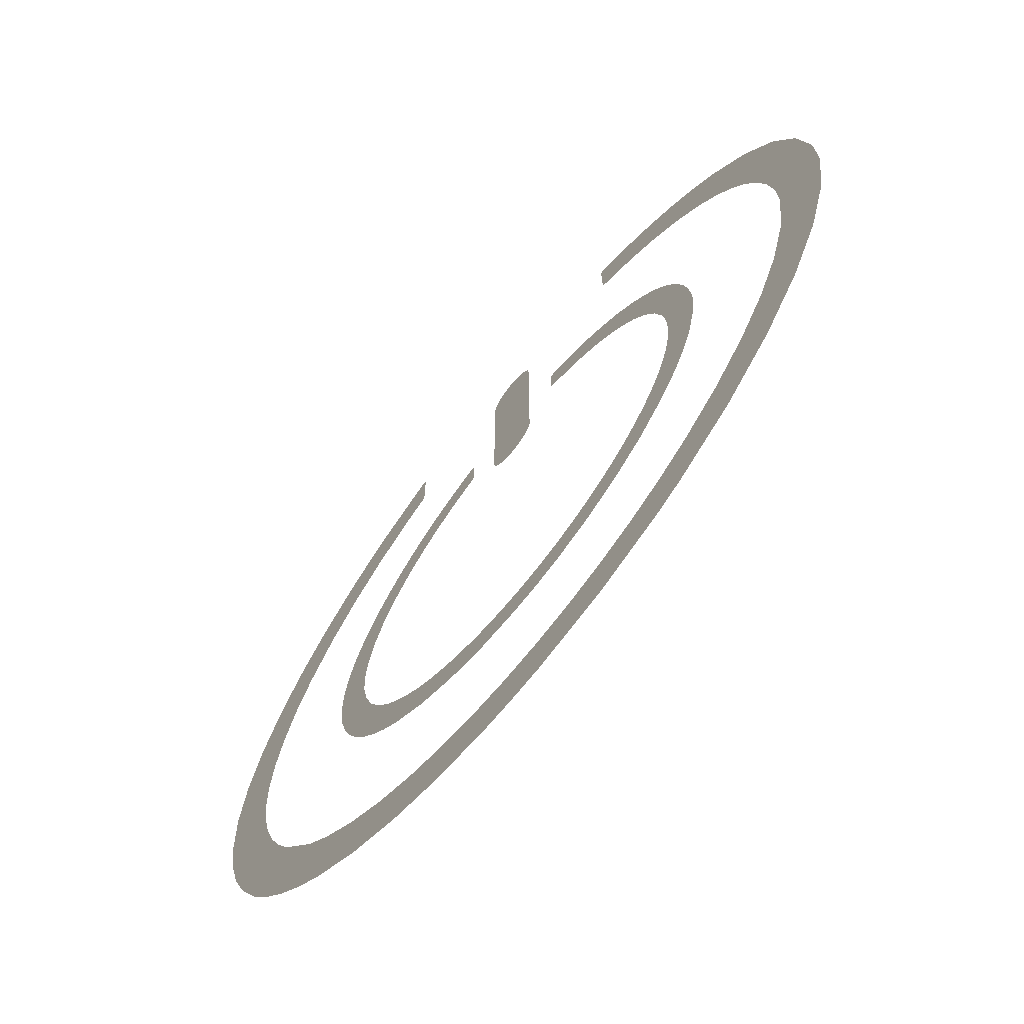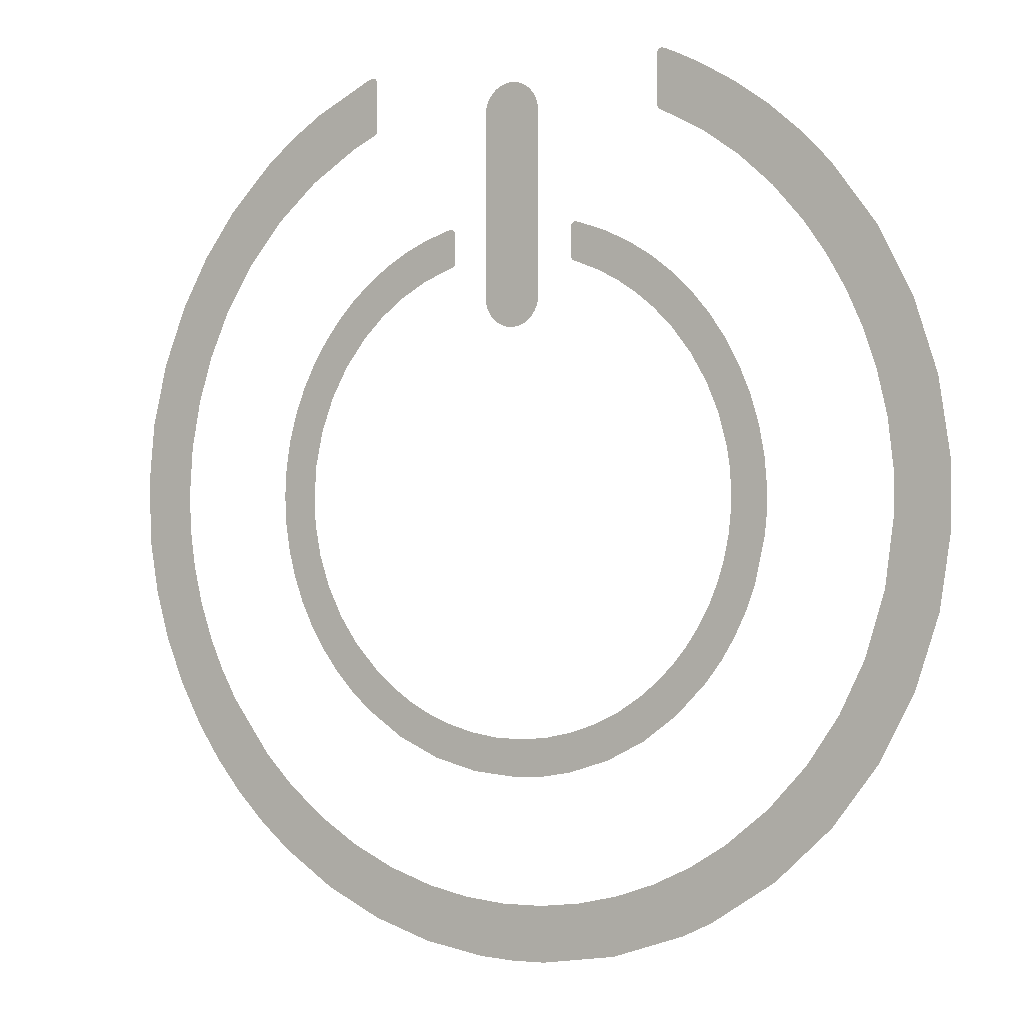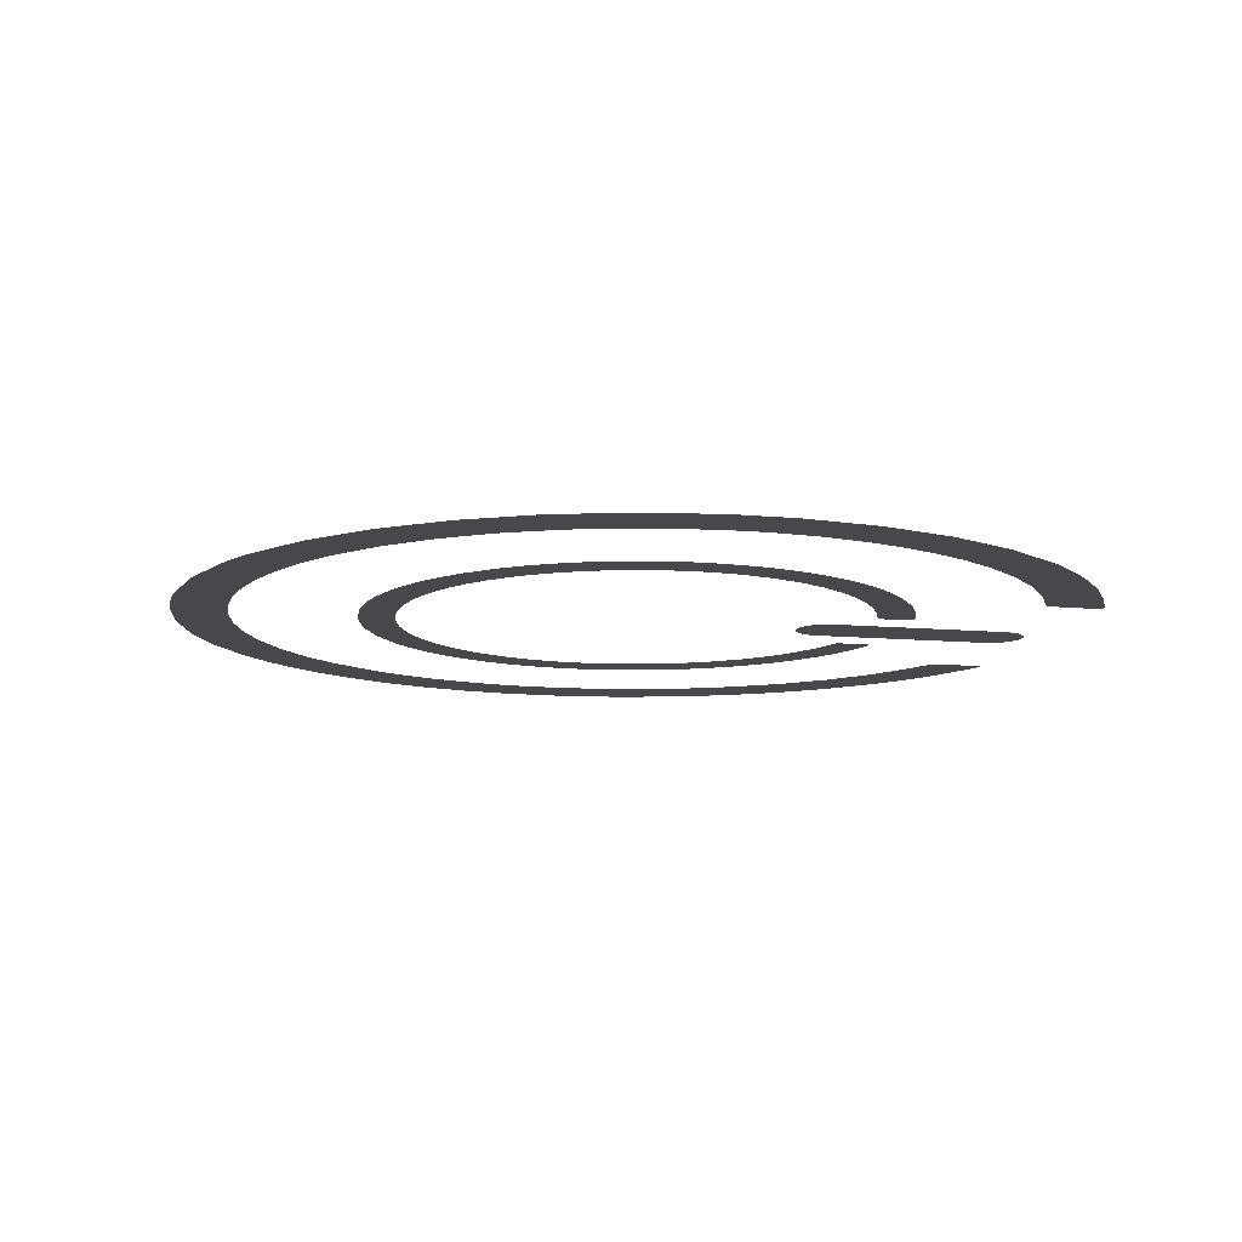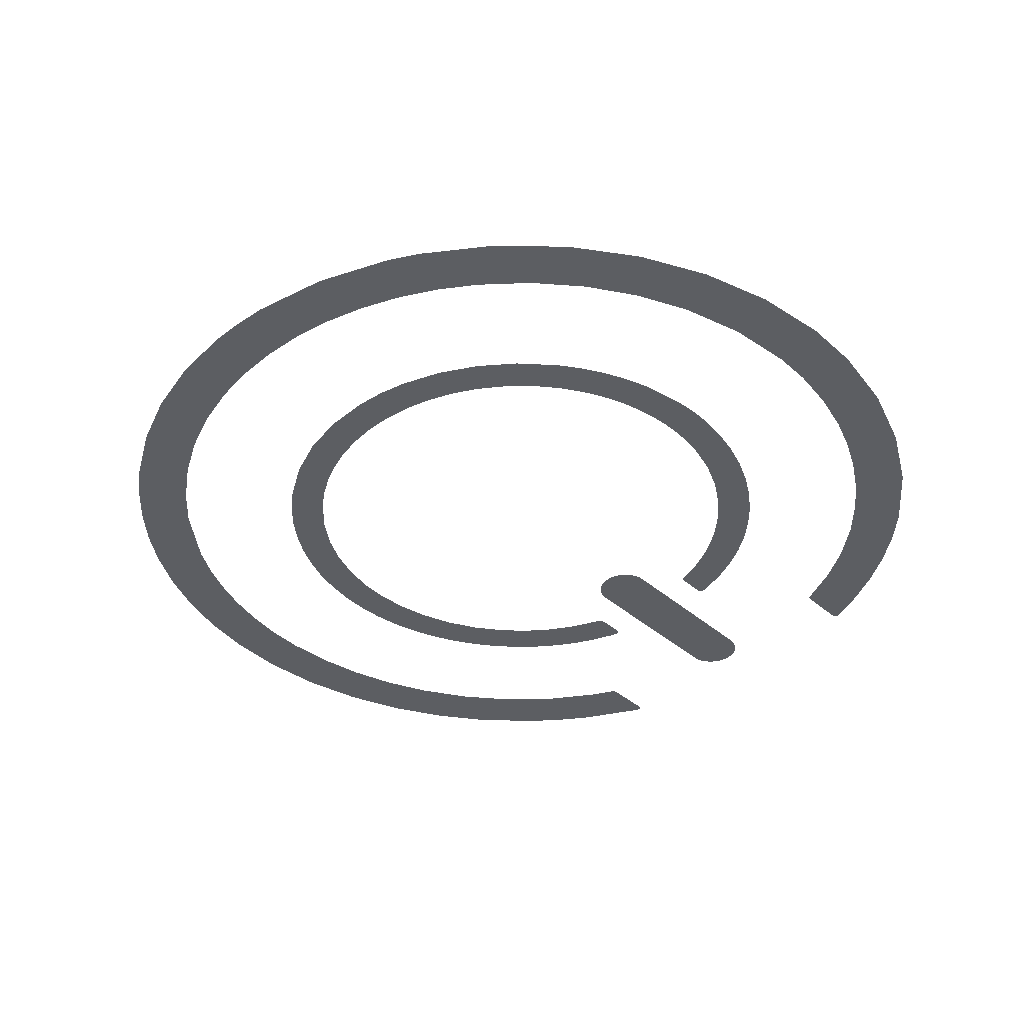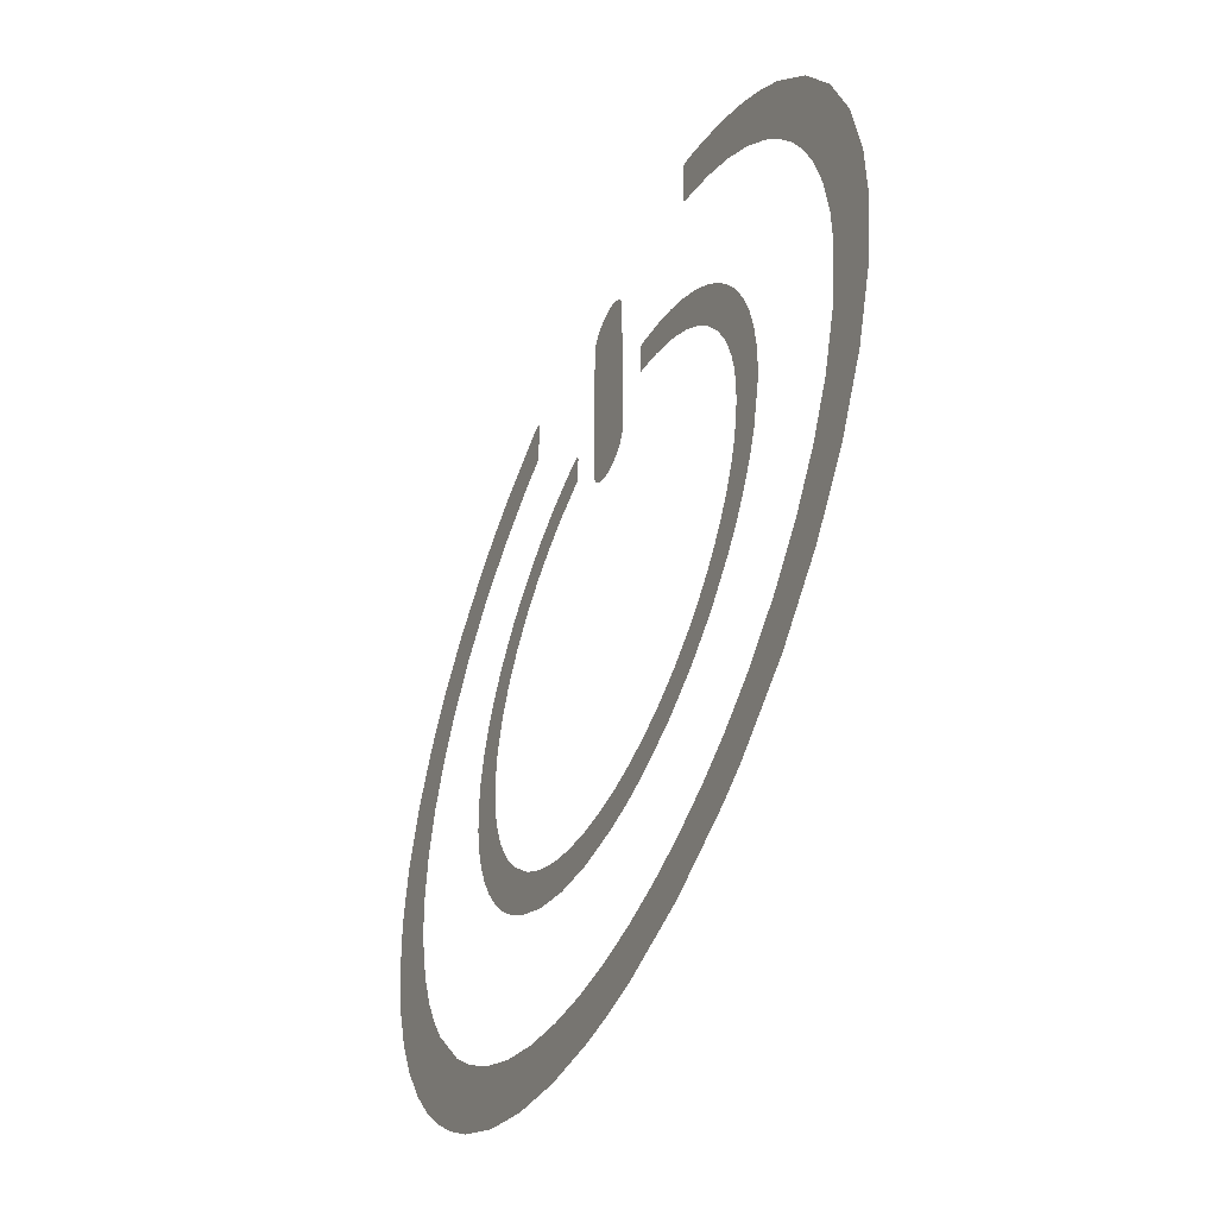
<metadata>
{"format":"obj","ext":"obj","renderer":"f3d","projection":"perspective","resolution":1024,"background":"white","views":[{"elev":-69.7,"azim":51.2,"up":"+Y"},{"elev":0.0,"azim":31.1,"up":"+Y"},{"elev":-11.2,"azim":77.2,"up":"+Z"},{"elev":-38.2,"azim":42.2,"up":"+Z"},{"elev":-48.9,"azim":65.3,"up":"+Y"}]}
</metadata>
<code>
g Polyplane
v -5.489 13.9 0
v -5.492 14.74 0
v -5.516 14.78 0
v -5.521 14.79 0
v -5.527 14.79 0
v -5.543 14.81 0
v -5.56 14.82 0
v -5.569 14.83 0
v -5.578 14.84 0
v -5.602 14.85 0
v -5.614 14.85 0
v -5.627 14.85 0
v -5.64 14.85 0
v -5.654 14.85 0
v -5.669 14.85 0
v -5.686 14.85 0
v -5.727 14.84 0
v -5.778 14.82 0
v -5.927 14.76 0
v -7.852 13.8 0
v -5.49 13.26 0
v -5.492 13.09 0
v -5.494 13.04 0
v -5.495 13.03 0
v -5.496 13.02 0
v -5.497 13.02 0
v -5.5 13.01 0
v -5.504 13 0
v -5.509 12.99 0
v -5.515 12.98 0
v -5.522 12.97 0
v -5.531 12.96 0
v -5.552 12.94 0
v -5.58 12.92 0
v -5.615 12.9 0
v -5.709 12.86 0
v -6.448 12.5 0
v -8.068 11.49 0
v -8.948 13.09 0
v -9.986 12.28 0
v -9.52 10.25 0
v -11.57 10.71 0
v -10.78 8.796 0
v -12.76 9.148 0
v -11.83 7.155 0
v -13.74 7.445 0
v -12.52 5.658 0
v -14.56 5.438 0
v -13.04 4.088 0
v -15.09 3.355 0
v -13.36 2.47 0
v -15.31 1.223 0
v -13.48 0.8305 0
v -15.23 -0.9345 0
v -13.44 -0.4586 0
v -13.26 -1.746 0
v -14.95 -2.614 0
v -12.95 -3.017 0
v -14.49 -4.241 0
v -12.52 -4.259 0
v -13.84 -5.806 0
v -12.04 -5.312 0
v -13.02 -7.3 0
v -11.47 -6.323 0
v -12.22 -8.457 0
v -10.06 -8.195 0
v -11.31 -9.539 0
v -9.042 -9.209 0
v -10.31 -10.54 0
v -9.212 -11.44 0
v -7.748 -10.23 0
v -7.417 -12.59 0
v -6.365 -11.07 0
v -5.489 -13.47 0
v -4.898 -11.73 0
v -3.456 -14.07 0
v -3.352 -12.21 0
v -1.93 -12.48 0
v -1.347 -14.39 0
v -0.5019 -12.6 0
v -0.1566 -14.43 0
v 0.9221 -12.56 0
v 1.033 -14.39 0
v 3.616 -13.96 0
v 2.329 -12.37 0
v 3.708 -12.03 0
v 6.088 -13.09 0
v 5.045 -11.55 0
v 6.329 -10.92 0
v 7.083 -12.6 0
v 9.27 -11.15 0
v 7.548 -10.15 0
v 9.03 -8.932 0
v 11.16 -9.367 0
v 10.32 -7.52 0
v 12.68 -7.349 0
v 11.39 -5.943 0
v 13.84 -5.133 0
v 12.22 -4.227 0
v 14.61 -2.758 0
v 12.88 -2.097 0
v 14.98 -0.2645 0
v 13.16 0.1405 0
v 14.96 1.78 0
v 13.15 1.505 0
v 12.96 3.066 0
v 14.56 4.289 0
v 12.6 4.56 0
v 13.78 6.669 0
v 12.17 5.775 0
v 11.62 6.95 0
v 12.62 8.875 0
v 10.96 8.068 0
v 11.11 10.87 0
v 10.22 9.11 0
v 9.169 10.28 0
v 10.12 11.86 0
v 8.011 11.3 0
v 9.049 12.76 0
v 7.898 13.57 0
v 6.755 12.16 0
v 6.668 14.27 0
v 5.412 12.85 0
v 5.833 14.66 0
v 5.296 12.9 0
v 5.256 12.93 0
v 5.243 12.93 0
v 5.238 12.94 0
v 5.235 12.94 0
v 5.225 12.95 0
v 5.216 12.96 0
v 5.212 12.96 0
v 5.208 12.97 0
v 5.204 12.97 0
v 5.201 12.98 0
v 5.195 12.99 0
v 5.191 13.01 0
v 5.184 13.08 0
v 5.175 13.85 0
v 5.176 14.49 0
v 5.508 14.8 0
v 5.178 14.65 0
v 5.401 14.84 0
v 5.181 14.7 0
v 5.366 14.85 0
v 5.182 14.71 0
v 5.183 14.72 0
v 5.192 14.75 0
v 5.205 14.78 0
v 5.221 14.8 0
v 5.241 14.82 0
v 5.263 14.83 0
v 5.288 14.85 0
v 5.301 14.85 0
v 5.315 14.85 0
v 5.329 14.85 0
v 5.353 14.85 0
v 5.343 14.86 0
v 5.348 14.86 0
v -1.167 13.39 0
v -1.168 13.37 0
v -1.169 13.33 0
v 0.8161 13.33 0
v 0.8148 13.37 0
v 0.8134 13.39 0
v -0.4266 6.283 0
v -0.3768 6.271 0
v -0.3275 6.264 0
v -0.02577 6.264 0
v 0.02347 6.271 0
v 0.07336 6.283 0
v -1.067 13.71 0
v -1.1 13.63 0
v -1.129 13.55 0
v 0.7757 13.55 0
v -0.5495 6.325 0
v -0.06664 14.25 0
v -0.183 14.25 0
v -0.3016 14.24 0
v 0.2026 6.328 0
v 0.7498 6.88 0
v 0.7964 7.013 0
v 0.8184 7.09 0
v -1.172 7.09 0
v -1.15 7.013 0
v -1.101 6.875 0
v -0.9312 13.91 0
v -1.005 13.81 0
v -0.7513 14.07 0
v -0.8461 13.99 0
v -0.4218 14.22 0
v -0.5378 14.18 0
v -0.648 14.13 0
v -0.7703 6.45 0
v -0.6636 6.381 0
v 0.3222 6.387 0
v 0.4313 6.46 0
v 0.5294 6.547 0
v 0.6156 6.646 0
v 0.6893 6.758 0
v -0.9609 6.635 0
v -0.8706 6.535 0
v -1.038 6.749 0
v 0.6274 13.84 0
v 0.5211 13.97 0
v 0.3964 14.07 0
v 0.713 13.71 0
v -0.1766 6.26 0
v 0.2554 14.15 0
v 0.1003 14.21 0
v -1.172 13.19 0
v 0.8183 13.19 0
v -1.175 10.2 0
v 0.8214 10.2 0
v -1.174 12.63 0
v 0.8211 12.63 0
v 2.103 8.333 0
v 2.109 8.328 0
v 2.113 8.326 0
v 2.12 8.323 0
v 2.097 8.339 0
v 2.084 8.354 0
v 2.137 8.315 0
v 2.072 8.372 0
v 2.062 8.389 0
v 2.057 8.405 0
v 2.052 8.424 0
v 2.046 8.499 0
v 2.192 8.293 0
v 2.35 8.237 0
v 2.043 8.928 0
v 3.077 7.951 0
v 2.044 9.245 0
v 2.077 9.494 0
v 2.07 9.483 0
v 2.063 9.47 0
v 2.085 9.503 0
v 2.058 9.455 0
v 2.106 9.522 0
v 2.054 9.435 0
v 2.051 9.41 0
v 2.128 9.539 0
v 2.138 9.546 0
v 2.148 9.551 0
v 2.159 9.555 0
v 2.171 9.558 0
v 2.184 9.56 0
v 2.198 9.56 0
v 2.231 9.558 0
v 2.273 9.55 0
v 2.39 9.52 0
v 3.29 9.217 0
v 4.145 8.822 0
v 3.769 7.595 0
v 4.951 8.339 0
v 4.428 7.169 0
v 5.702 7.773 0
v 5.053 6.671 0
v 6.391 7.13 0
v 5.7 6.033 0
v 7.013 6.413 0
v 6.366 5.193 0
v 7.563 5.629 0
v 6.911 4.279 0
v 8.034 4.78 0
v 8.424 3.87 0
v 7.329 3.305 0
v 8.713 2.931 0
v 7.612 2.285 0
v 8.904 1.962 0
v 7.72 1.606 0
v 8.995 0.9595 0
v 7.766 0.9117 0
v 8.99 0.2394 0
v 7.752 0.2118 0
v 8.918 -0.5108 0
v 7.677 -0.4845 0
v 8.589 -2.001 0
v 7.522 -1.245 0
v 7.295 -1.982 0
v 8.283 -2.835 0
v 6.998 -2.69 0
v 7.896 -3.641 0
v 6.634 -3.365 0
v 7.434 -4.403 0
v 6.207 -4.002 0
v 6.905 -5.108 0
v 5.717 -4.597 0
v 5.866 -6.174 0
v 5.17 -5.145 0
v 4.566 -5.643 0
v 4.691 -7.049 0
v 3.764 -6.167 0
v 3.396 -7.721 0
v 2.913 -6.586 0
v 2 -8.18 0
v 2.022 -6.898 0
v 1.103 -7.102 0
v 1.014 -8.361 0
v 0.1653 -7.196 0
v -0.006641 -8.432 0
v -0.7799 -7.178 0
v -1.581 -8.324 0
v -1.722 -7.047 0
v -3.098 -7.952 0
v -2.652 -6.801 0
v -4.527 -7.327 0
v -3.399 -6.51 0
v -4.11 -6.147 0
v -5.841 -6.458 0
v -4.783 -5.711 0
v -5.417 -5.205 0
v -6.536 -5.846 0
v -6.343 -4.23 0
v -7.162 -5.174 0
v -7.714 -4.447 0
v -6.972 -3.322 0
v -8.191 -3.672 0
v -7.467 -2.337 0
v -8.587 -2.854 0
v -8.901 -1.999 0
v -7.821 -1.294 0
v -9.128 -1.114 0
v -8.026 -0.2145 0
v -9.266 -0.2045 0
v -8.071 0.6955 0
v -9.312 0.7718 0
v -9.256 1.731 0
v -7.996 1.799 0
v -9.096 2.677 0
v -7.737 2.976 0
v -8.832 3.615 0
v -7.312 4.092 0
v -8.499 4.459 0
v -8.089 5.262 0
v -6.729 5.13 0
v -7.606 6.019 0
v -5.996 6.07 0
v -7.056 6.724 0
v -6.442 7.372 0
v -5.266 6.777 0
v -5.771 7.956 0
v -4.455 7.38 0
v -5.048 8.47 0
v -3.575 7.873 0
v -4.277 8.909 0
v -3.54 9.241 0
v -2.637 8.248 0
v -2.772 9.5 0
v -2.497 8.297 0
v -2.447 8.318 0
v -2.431 8.326 0
v -2.425 8.329 0
v -2.421 8.331 0
v -2.409 8.34 0
v -2.399 8.348 0
v -2.391 8.357 0
v -2.387 8.361 0
v -2.383 8.366 0
v -2.377 8.379 0
v -2.372 8.394 0
v -2.368 8.414 0
v -2.364 8.439 0
v -2.357 8.608 0
v -2.357 8.932 0
v -2.36 9.381 0
v -2.607 9.546 0
v -2.55 9.559 0
v -2.362 9.423 0
v -2.366 9.449 0
v -2.531 9.563 0
v -2.369 9.458 0
v -2.372 9.466 0
v -2.376 9.472 0
v -2.38 9.479 0
v -2.385 9.488 0
v -2.391 9.496 0
v -2.405 9.512 0
v -2.423 9.526 0
v -2.442 9.539 0
v -2.462 9.55 0
v -2.482 9.558 0
v -2.502 9.563 0
v -2.511 9.564 0
v -2.521 9.564 0
v -2.525 9.564 0
f 3 2 1
f 4 3 1
f 5 4 1
f 6 5 1
f 7 6 1
f 8 7 1
f 9 8 1
f 10 9 1
f 11 10 1
f 12 11 1
f 13 12 1
f 14 13 1
f 15 14 1
f 16 15 1
f 17 16 1
f 18 17 1
f 19 18 1
f 20 19 1
f 20 1 21
f 20 21 22
f 20 22 23
f 20 23 24
f 20 24 25
f 20 25 26
f 20 26 27
f 20 27 28
f 20 28 29
f 20 29 30
f 20 30 31
f 20 31 32
f 20 32 33
f 20 33 34
f 20 34 35
f 20 35 36
f 20 36 37
f 20 37 38
f 39 20 38
f 40 39 38
f 40 38 41
f 42 40 41
f 42 41 43
f 44 42 43
f 44 43 45
f 46 44 45
f 46 45 47
f 48 46 47
f 48 47 49
f 50 48 49
f 50 49 51
f 52 50 51
f 52 51 53
f 54 52 53
f 54 53 55
f 54 55 56
f 57 54 56
f 57 56 58
f 59 57 58
f 59 58 60
f 61 59 60
f 61 60 62
f 63 61 62
f 63 62 64
f 65 63 64
f 65 64 66
f 67 65 66
f 67 66 68
f 69 67 68
f 70 69 68
f 70 68 71
f 72 70 71
f 72 71 73
f 74 72 73
f 74 73 75
f 76 74 75
f 76 75 77
f 76 77 78
f 79 76 78
f 79 78 80
f 81 79 80
f 81 80 82
f 83 81 82
f 84 83 82
f 84 82 85
f 84 85 86
f 87 84 86
f 87 86 88
f 87 88 89
f 90 87 89
f 91 90 89
f 91 89 92
f 91 92 93
f 94 91 93
f 94 93 95
f 96 94 95
f 96 95 97
f 98 96 97
f 98 97 99
f 100 98 99
f 100 99 101
f 102 100 101
f 102 101 103
f 104 102 103
f 104 103 105
f 104 105 106
f 107 104 106
f 107 106 108
f 109 107 108
f 109 108 110
f 109 110 111
f 112 109 111
f 112 111 113
f 114 112 113
f 114 113 115
f 114 115 116
f 117 114 116
f 117 116 118
f 119 117 118
f 120 119 118
f 120 118 121
f 122 120 121
f 122 121 123
f 124 122 123
f 124 123 125
f 124 125 126
f 124 126 127
f 124 127 128
f 124 128 129
f 124 129 130
f 124 130 131
f 124 131 132
f 124 132 133
f 124 133 134
f 124 134 135
f 124 135 136
f 124 136 137
f 124 137 138
f 124 138 139
f 124 139 140
f 141 124 140
f 141 140 142
f 143 141 142
f 143 142 144
f 145 143 144
f 145 144 146
f 145 146 147
f 145 147 148
f 145 148 149
f 145 149 150
f 145 150 151
f 145 151 152
f 145 152 153
f 145 153 154
f 145 154 155
f 145 155 156
f 157 145 156
f 157 156 158
f 159 157 158
f 162 161 160
f 165 164 163
f 168 167 166
f 171 170 169
f 174 173 172
f 162 160 174
f 175 165 163
f 168 166 176
f 179 178 177
f 180 171 169
f 183 182 181
f 186 185 184
f 172 188 187
f 187 190 189
f 192 191 179
f 189 193 192
f 176 195 194
f 198 197 196
f 200 199 198
f 194 202 201
f 201 203 186
f 206 205 204
f 204 207 175
f 169 208 168
f 210 209 206
f 196 180 169
f 183 181 200
f 211 162 174
f 175 163 212
f 179 177 210
f 174 172 187
f 168 176 194
f 189 192 179
f 200 198 196
f 201 186 184
f 174 187 189
f 206 204 175
f 196 169 168
f 179 210 206
f 168 194 201
f 196 168 201
f 200 196 201
f 200 201 184
f 183 200 184
f 183 184 213
f 214 183 213
f 214 213 215
f 216 214 215
f 216 215 211
f 212 216 211
f 212 211 174
f 212 174 189
f 212 189 179
f 212 179 206
f 175 212 206
f 219 218 217
f 220 219 217
f 220 217 221
f 220 221 222
f 223 220 222
f 223 222 224
f 223 224 225
f 223 225 226
f 223 226 227
f 223 227 228
f 229 223 228
f 230 229 228
f 230 228 231
f 232 230 231
f 232 231 233
f 236 235 234
f 236 234 237
f 238 236 237
f 238 237 239
f 240 238 239
f 241 240 239
f 241 239 242
f 241 242 243
f 241 243 244
f 241 244 245
f 241 245 246
f 241 246 247
f 241 247 248
f 241 248 249
f 241 249 250
f 233 241 250
f 232 233 250
f 232 250 251
f 232 251 252
f 232 252 253
f 254 232 253
f 254 253 255
f 256 254 255
f 256 255 257
f 258 256 257
f 258 257 259
f 260 258 259
f 260 259 261
f 262 260 261
f 262 261 263
f 264 262 263
f 264 263 265
f 264 265 266
f 267 264 266
f 267 266 268
f 269 267 268
f 269 268 270
f 271 269 270
f 271 270 272
f 273 271 272
f 273 272 274
f 275 273 274
f 275 274 276
f 277 275 276
f 277 276 278
f 279 277 278
f 280 279 278
f 280 278 281
f 282 280 281
f 282 281 283
f 284 282 283
f 284 283 285
f 286 284 285
f 286 285 287
f 288 286 287
f 288 287 289
f 290 288 289
f 291 290 289
f 291 289 292
f 293 291 292
f 293 292 294
f 295 293 294
f 295 294 296
f 297 295 296
f 298 297 296
f 298 296 299
f 300 298 299
f 300 299 301
f 302 300 301
f 302 301 303
f 304 302 303
f 304 303 305
f 306 304 305
f 306 305 307
f 308 306 307
f 309 308 307
f 309 307 310
f 311 309 310
f 312 311 310
f 312 310 313
f 314 312 313
f 314 313 315
f 314 315 316
f 317 314 316
f 317 316 318
f 319 317 318
f 319 318 320
f 319 320 321
f 322 319 321
f 322 321 323
f 324 322 323
f 324 323 325
f 326 324 325
f 326 325 327
f 326 327 328
f 329 326 328
f 329 328 330
f 331 329 330
f 331 330 332
f 333 331 332
f 333 332 334
f 333 334 335
f 336 333 335
f 336 335 337
f 338 336 337
f 338 337 339
f 338 339 340
f 341 338 340
f 341 340 342
f 343 341 342
f 343 342 344
f 345 343 344
f 345 344 346
f 345 346 347
f 348 345 347
f 348 347 349
f 350 348 349
f 351 350 349
f 352 351 349
f 353 352 349
f 354 353 349
f 355 354 349
f 356 355 349
f 357 356 349
f 358 357 349
f 359 358 349
f 360 359 349
f 361 360 349
f 362 361 349
f 363 362 349
f 364 363 349
f 365 364 349
f 366 365 349
f 366 349 367
f 366 367 368
f 369 366 368
f 370 369 368
f 370 368 371
f 372 370 371
f 373 372 371
f 374 373 371
f 375 374 371
f 376 375 371
f 377 376 371
f 378 377 371
f 379 378 371
f 380 379 371
f 381 380 371
f 382 381 371
f 383 382 371
f 384 383 371
f 385 384 371
f 386 385 371

</code>
